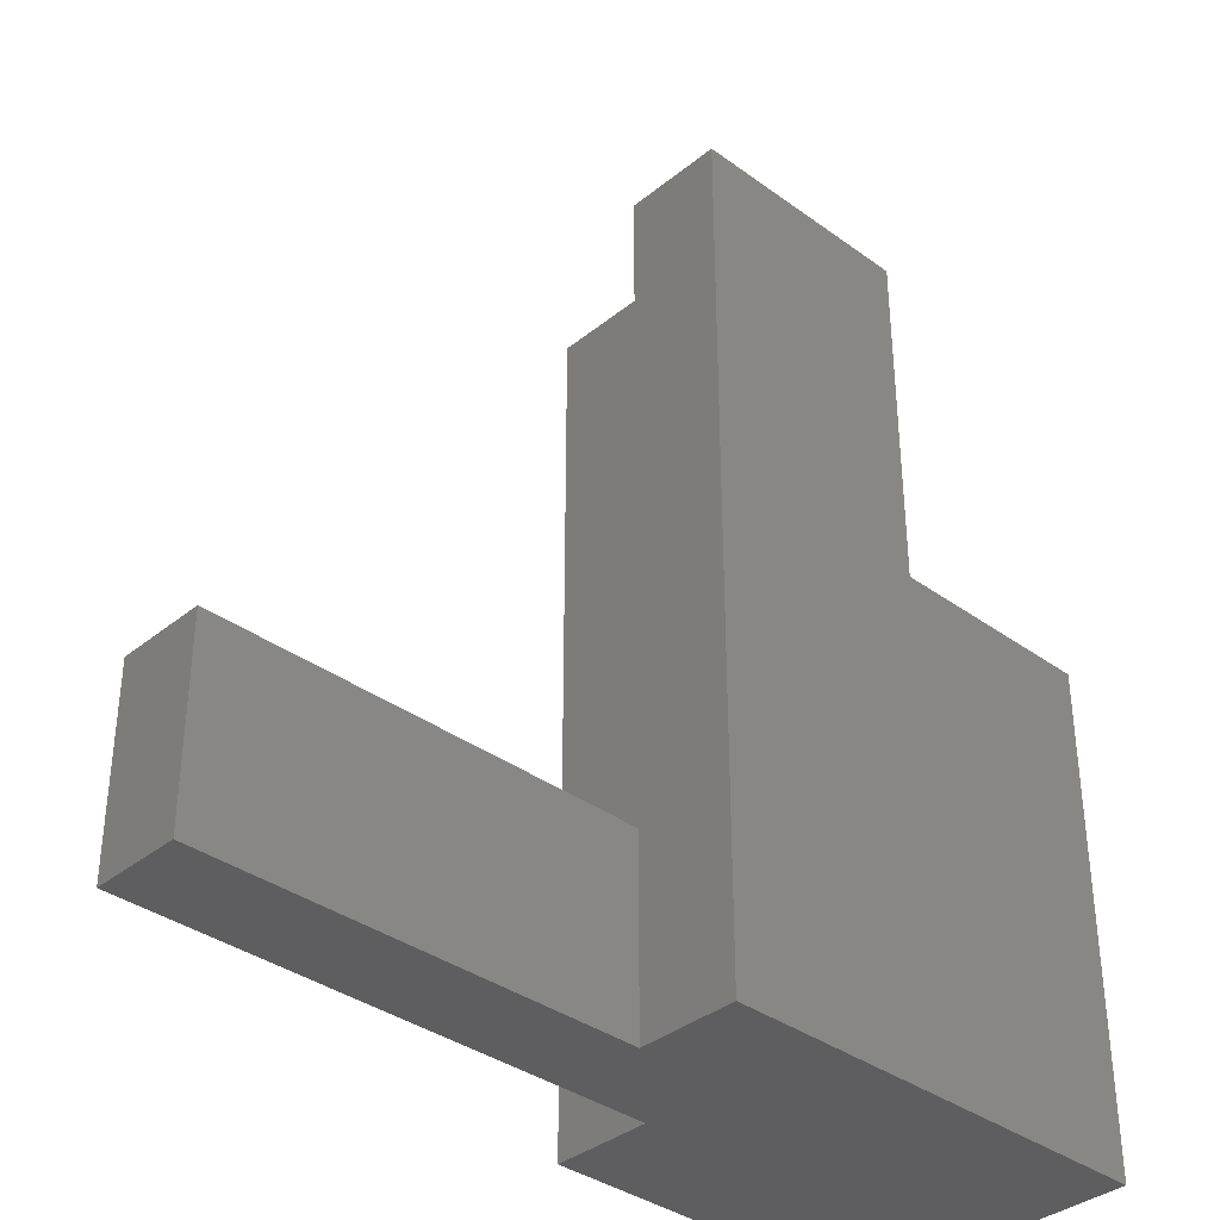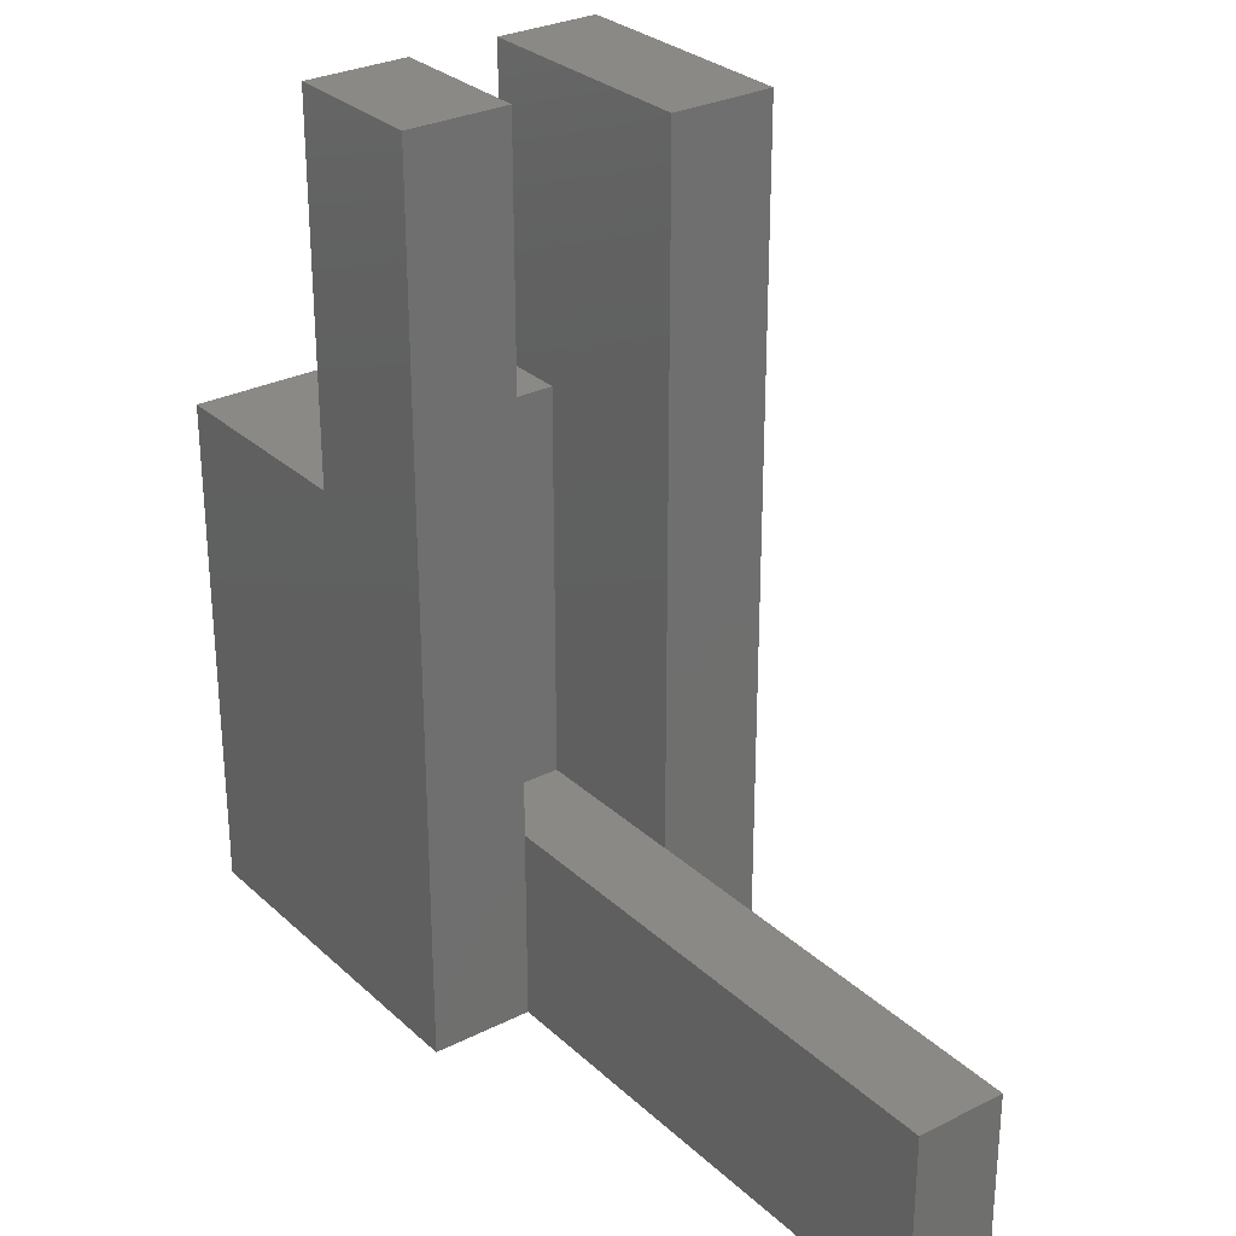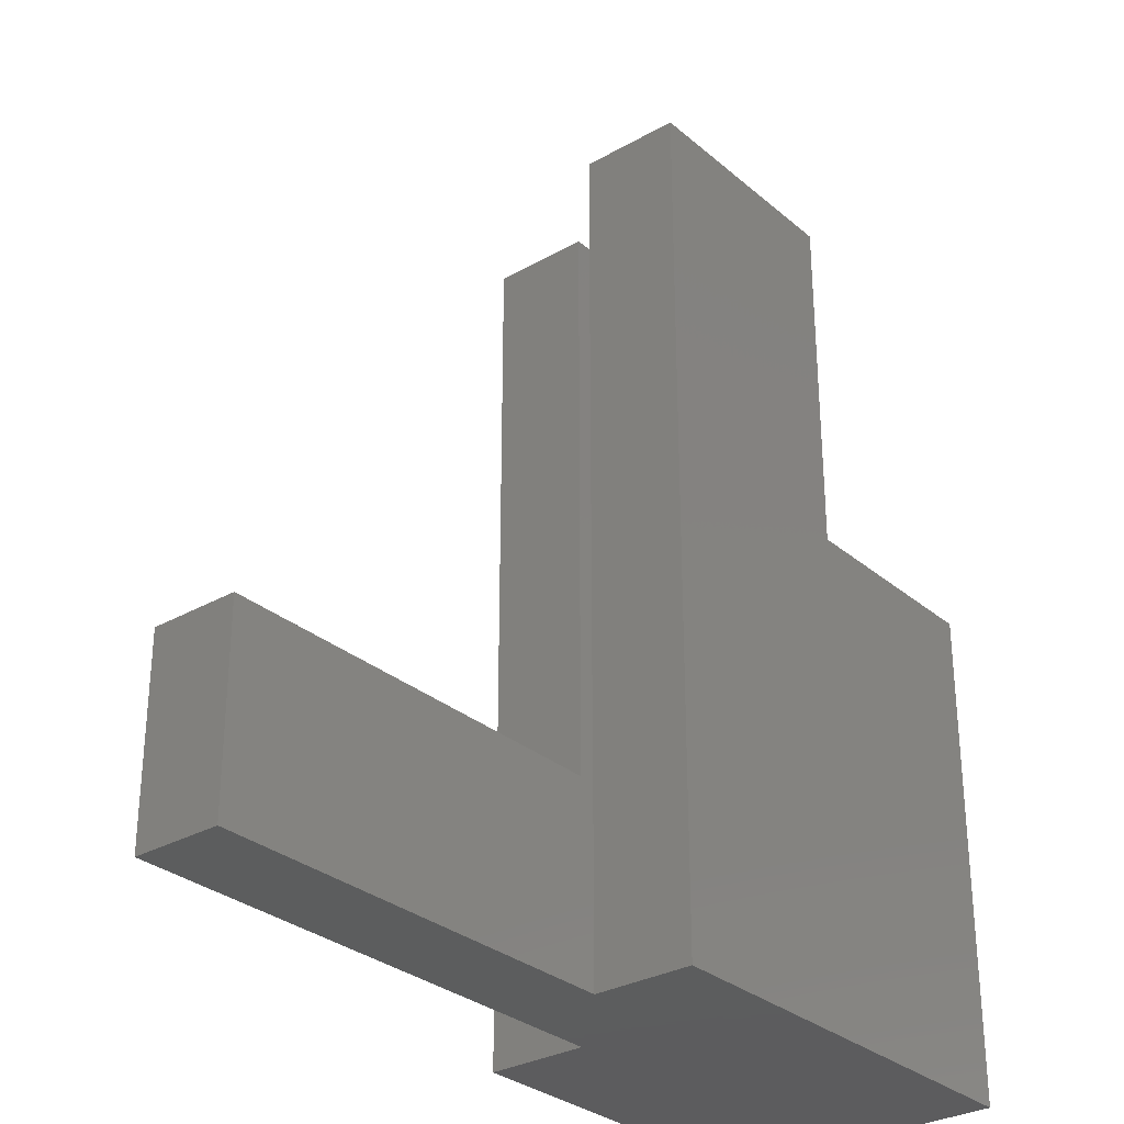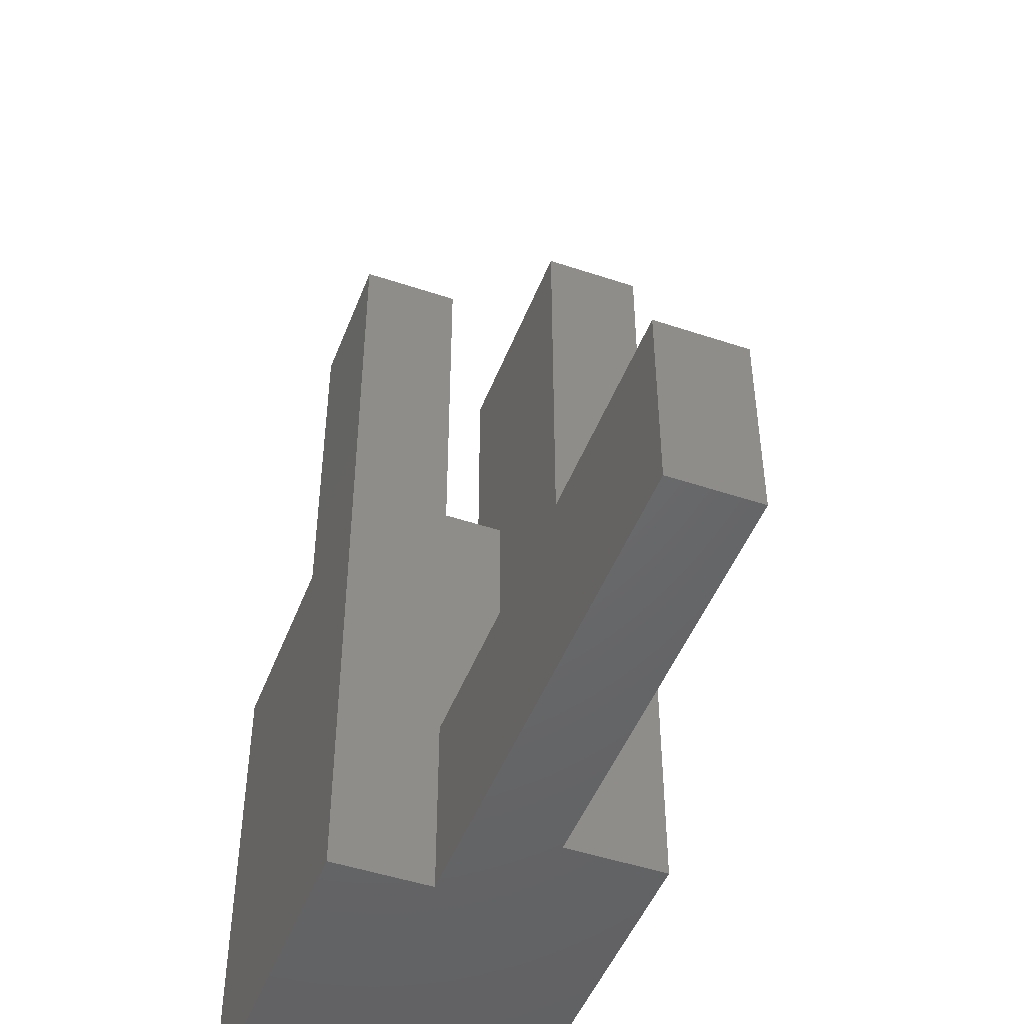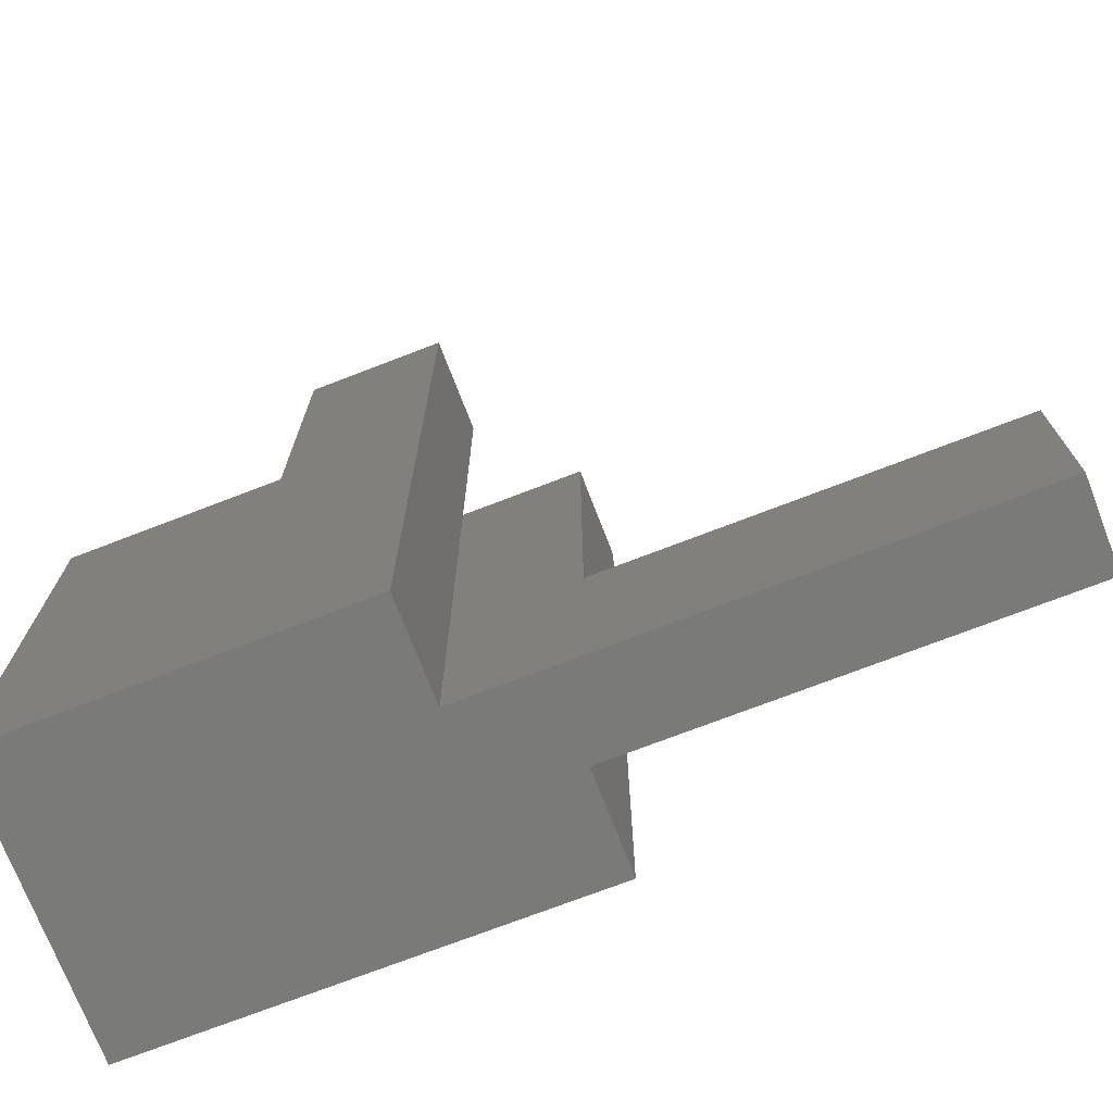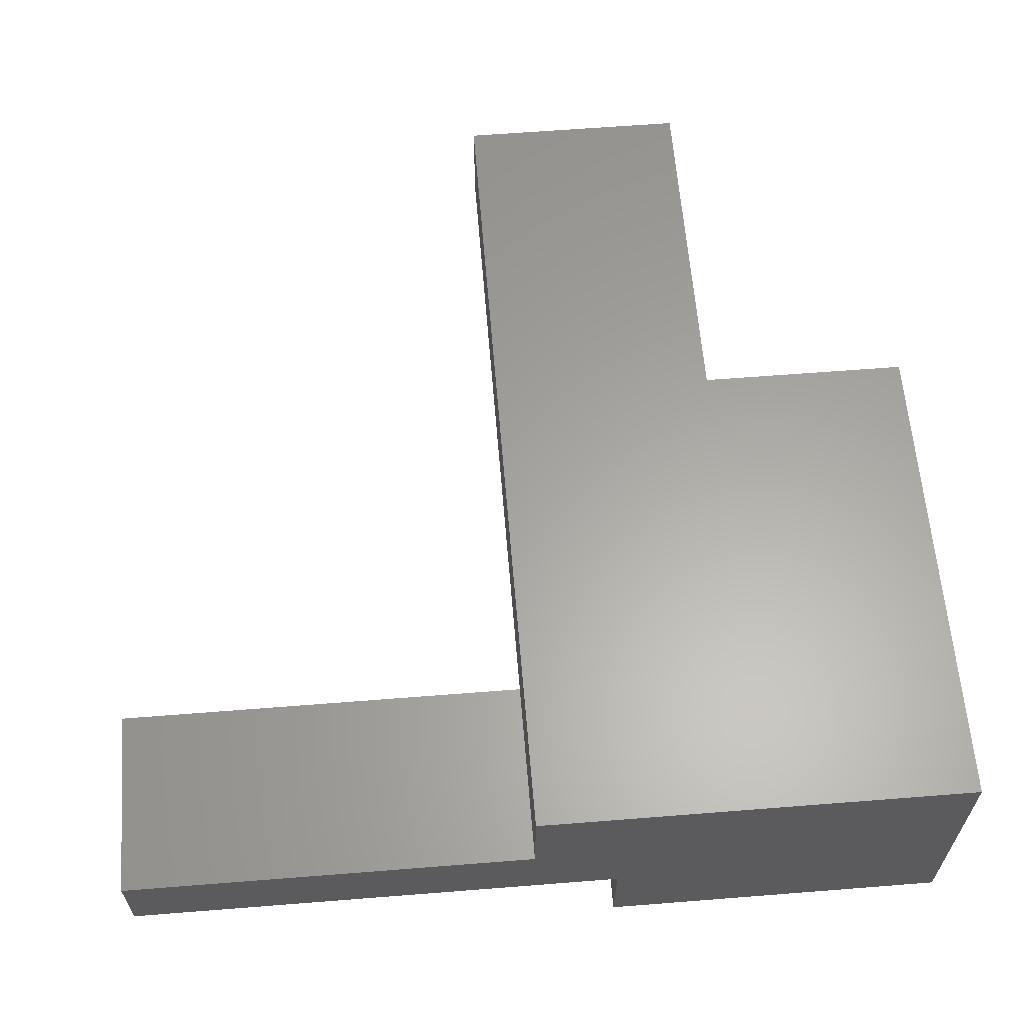
<metadata>
{"format":"stl","ext":"stl","renderer":"f3d","projection":"perspective","resolution":1024,"background":"white","views":[{"elev":-36.2,"azim":136.5,"up":"+Z"},{"elev":29.0,"azim":53.2,"up":"+Z"},{"elev":-30.3,"azim":129.5,"up":"+Z"},{"elev":-48.0,"azim":69.4,"up":"+Z"},{"elev":-72.9,"azim":21.1,"up":"+Z"},{"elev":62.0,"azim":175.4,"up":"+Y"}]}
</metadata>
<code>
# stl→obj: 32 verts, 60 faces
v 0 0 0
v 0 0 35
v 0 20 0
v 0 20 35
v 25 0 0
v 15 0 35
v 25 0 60
v 15 0 60
v 25 6.99 0
v 31.25 20 0
v 31.25 13.01 0
v 61 13.01 0
v 61 6.99 0
v 15 20 35
v 15 20 60
v 31.25 20 60
v 15 7 40
v 15 13 60
v 15 13 40
v 15 7 60
v 25 7 60
v 25 7 13.33
v 25 6.99 13.33
v 61 6.99 13.33
v 61 13.01 13.33
v 31.25 13.01 13.33
v 31.25 13 60
v 31.25 13 13.33
v 20 13 40
v 20 13 13.33
v 20 7 40
v 20 7 13.33
f 1 2 3
f 3 2 4
f 2 1 5
f 6 2 5
f 7 6 5
f 8 6 7
f 1 3 5
f 9 3 10
f 5 3 9
f 9 10 11
f 9 11 12
f 9 12 13
f 3 4 10
f 10 4 14
f 10 14 15
f 10 15 16
f 4 2 6
f 14 4 6
f 6 8 17
f 6 17 14
f 18 14 19
f 17 19 14
f 14 18 15
f 17 8 20
f 20 8 7
f 21 20 7
f 7 5 9
f 22 7 23
f 23 7 9
f 21 7 22
f 23 9 13
f 24 23 13
f 24 13 12
f 25 24 12
f 11 26 12
f 12 26 25
f 27 28 26
f 10 27 26
f 11 10 26
f 10 16 27
f 15 18 27
f 16 15 27
f 18 19 29
f 28 18 29
f 30 28 29
f 28 27 18
f 19 17 31
f 29 19 31
f 17 20 31
f 31 20 21
f 31 21 22
f 31 22 32
f 30 32 22
f 24 30 22
f 23 24 22
f 24 28 30
f 24 25 28
f 26 28 25
f 31 32 30
f 29 31 30

</code>
